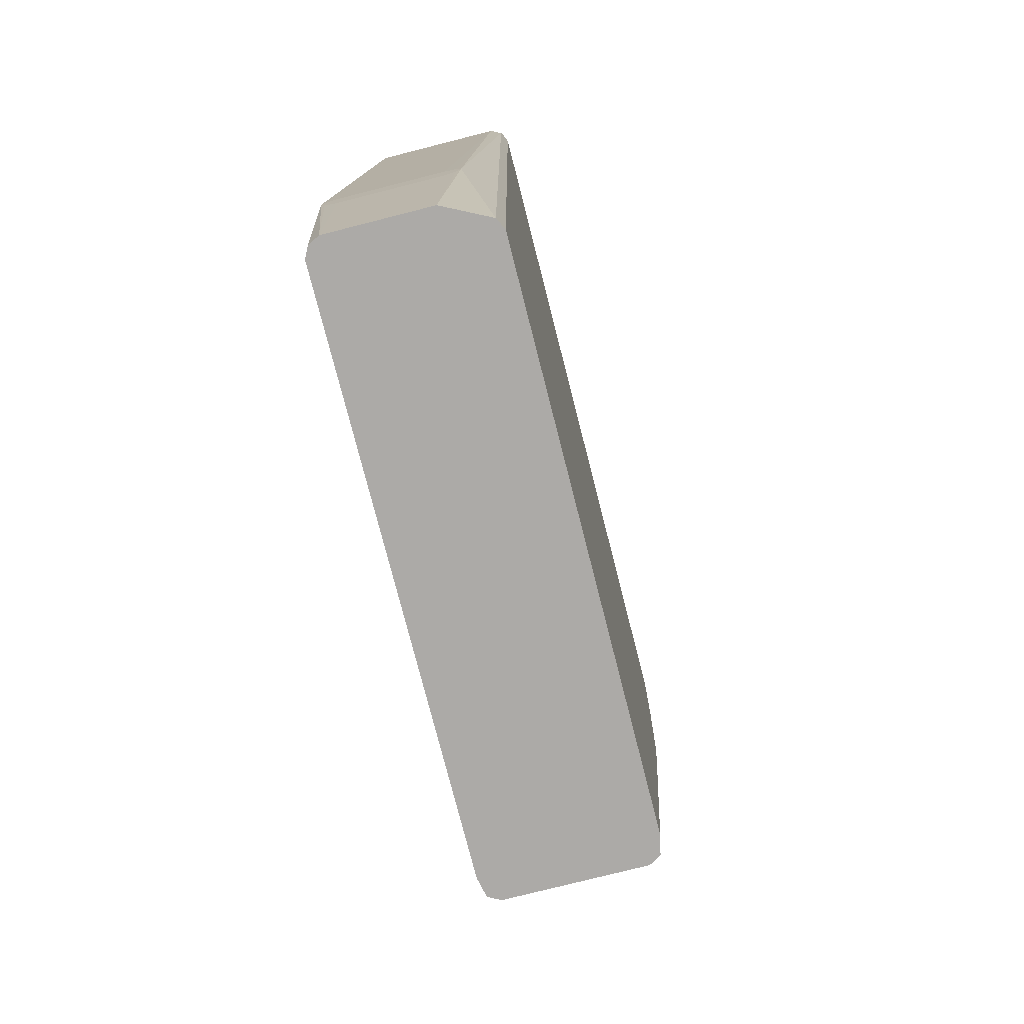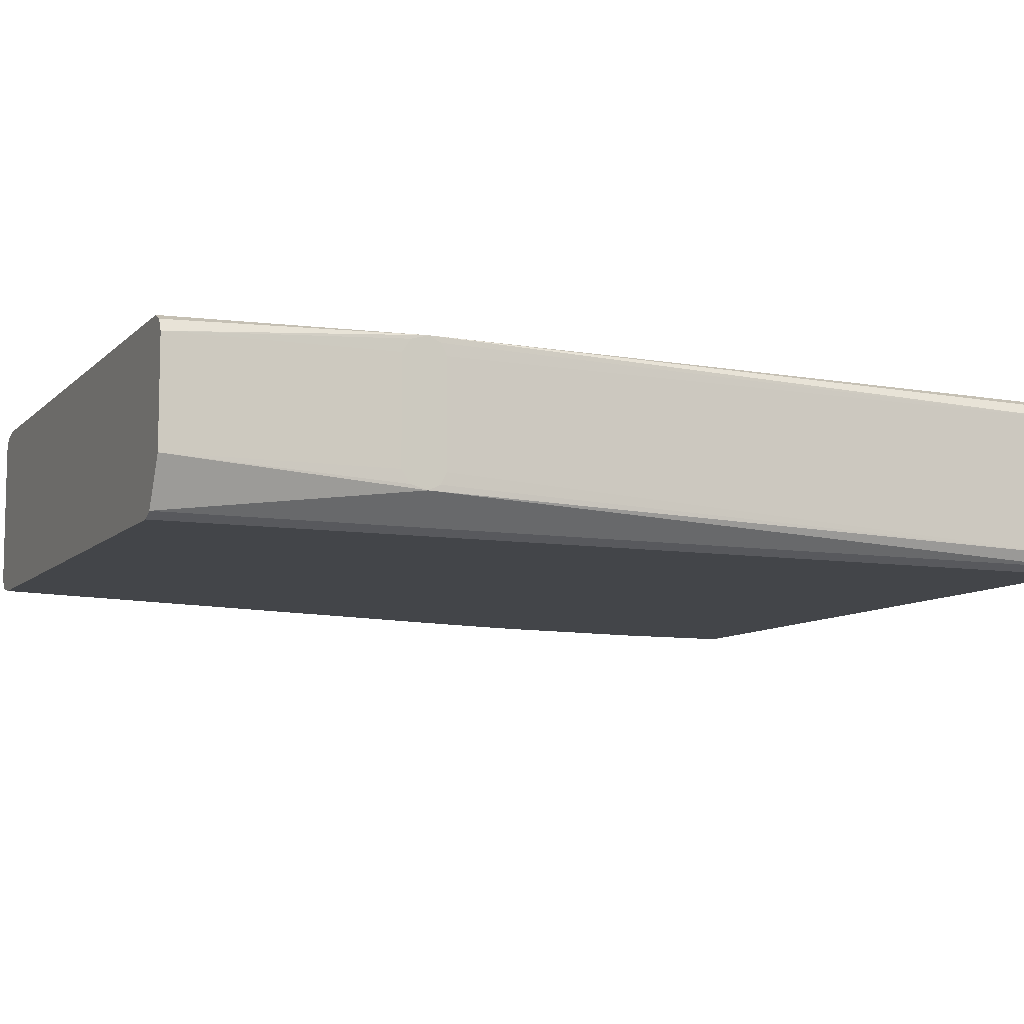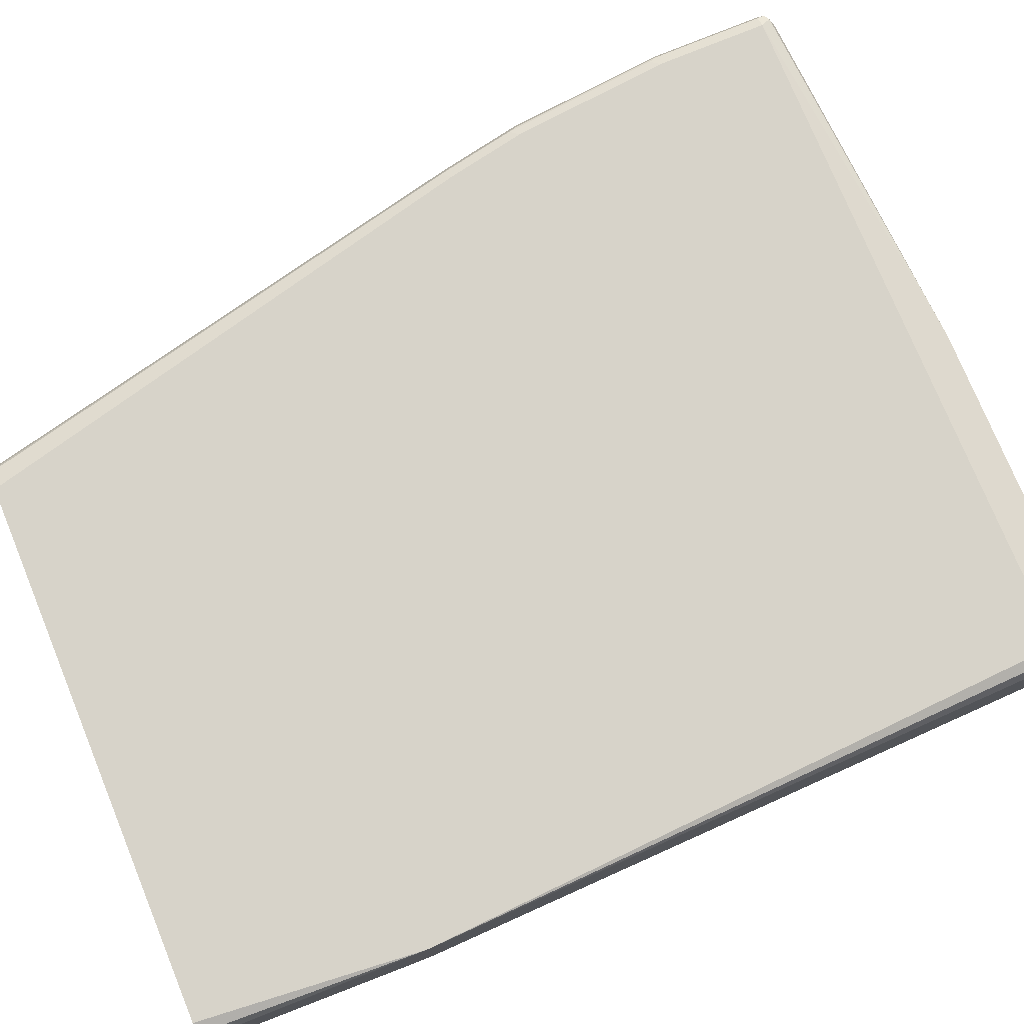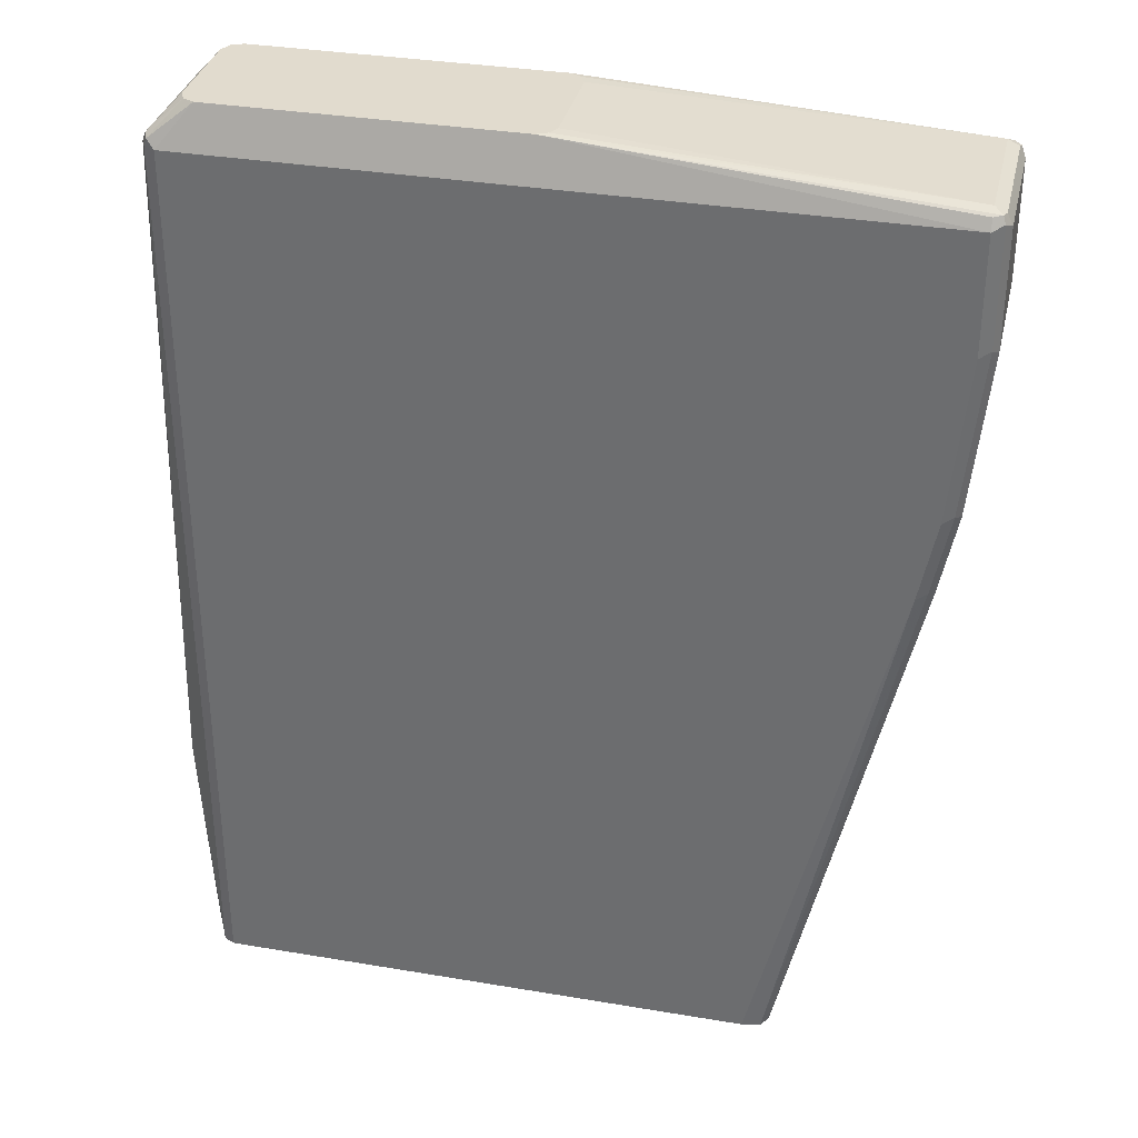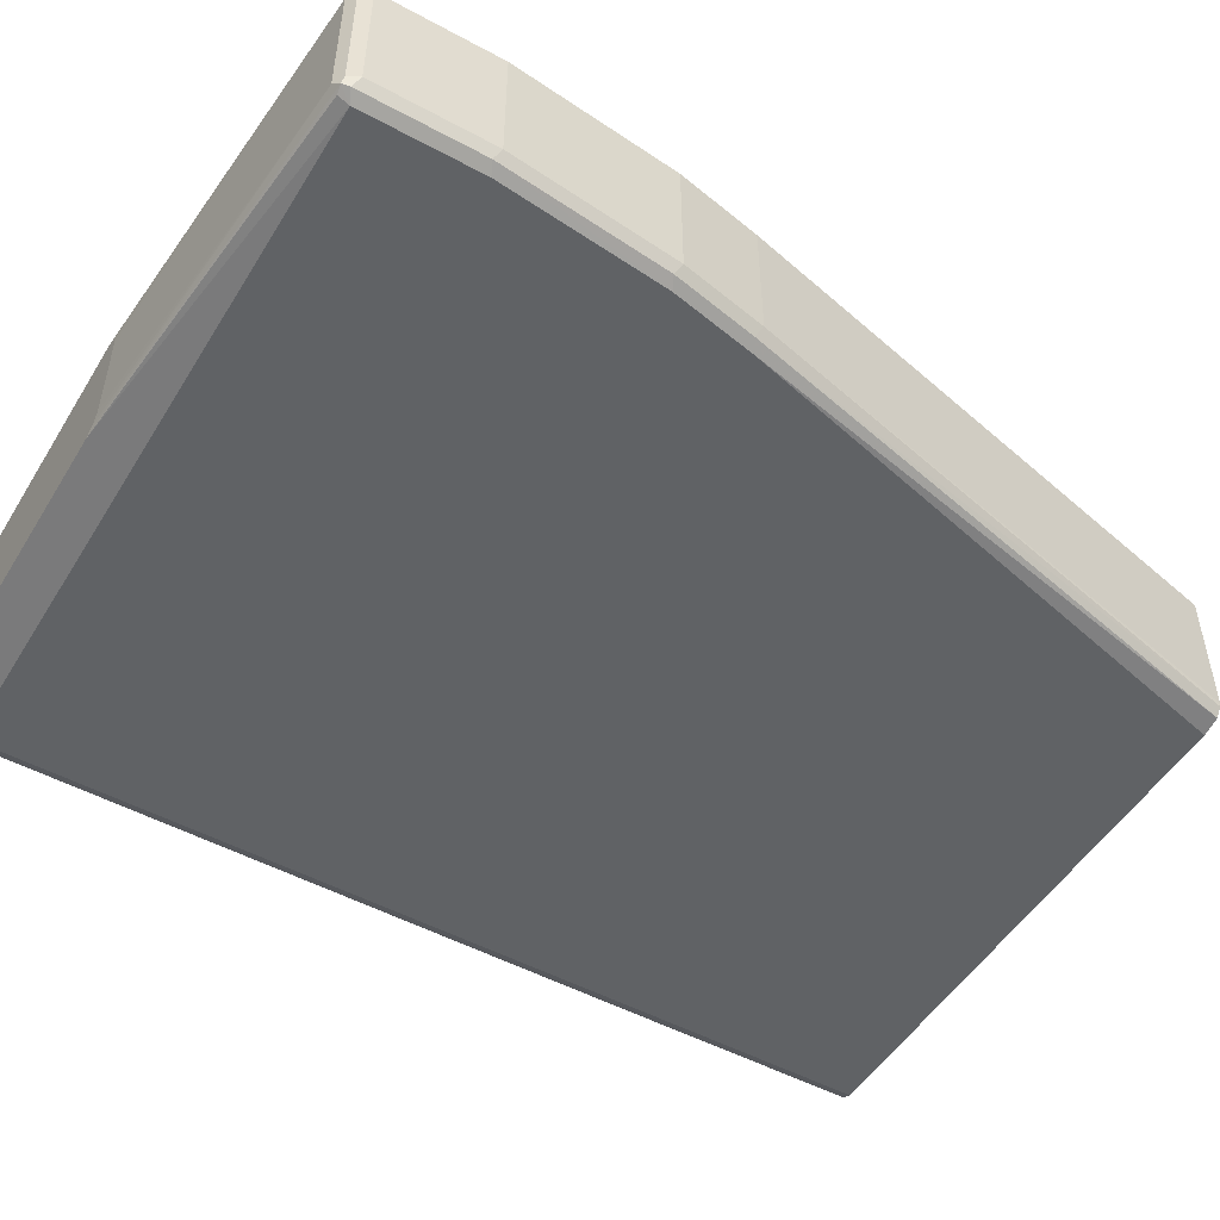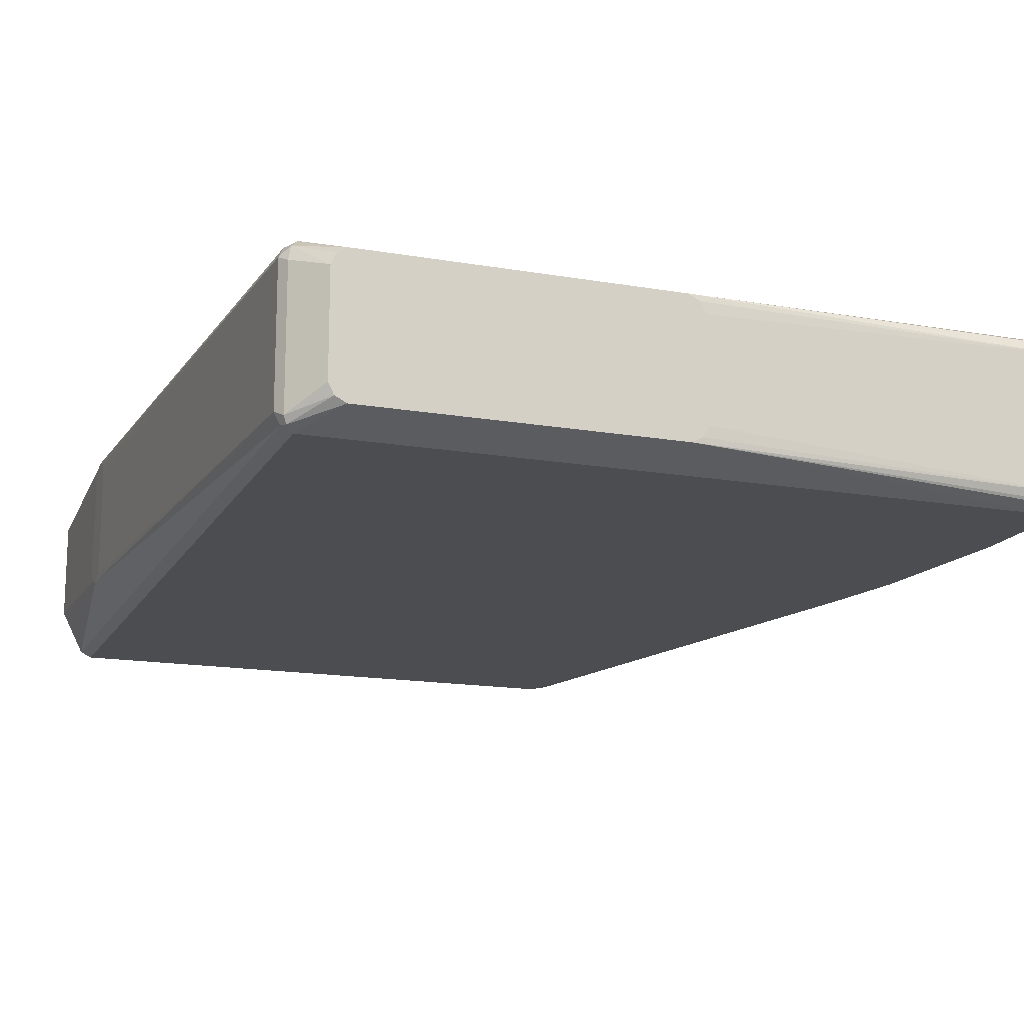
<metadata>
{"format":"obj","ext":"obj","renderer":"f3d","projection":"perspective","resolution":1024,"background":"white","views":[{"elev":-76.1,"azim":-75.7,"up":"+Z"},{"elev":-8.6,"azim":-113.7,"up":"+Y"},{"elev":76.4,"azim":-112.4,"up":"+Y"},{"elev":33.9,"azim":12.9,"up":"+Z"},{"elev":-50.5,"azim":59.3,"up":"+Y"},{"elev":-15.7,"azim":-20.1,"up":"+Y"}]}
</metadata>
<code>
v 0.4224 -0.05173 0.3534
v 0.4282 -0.04885 0.3563
v 0.4267 -0.04742 0.3599
v 0.4311 -0.0431 0.3534
v 0.4282 -0.04885 0.296
v 0.4224 -0.05173 0.2931
v 0.05174 -0.05173 0.3534
v 0.069 -0.0431 0.3745
v 0.2242 -0.0431 0.3745
v 0.4224 -0.04885 0.3592
v 0.4224 -0.0431 0.3621
v 0.4224 0.02586 0.3621
v 0.4282 0.02586 0.3592
v 0.4282 -0.0431 0.3592
v 0.4311 0.02586 0.3534
v 0.4289 0.03017 0.3578
v 0.4253 0.03161 0.3592
v 0.2242 0.02586 0.3745
v 0.4224 0.03449 0.3534
v 0.4282 0.03161 0.3534
v 0.4282 0.03161 0.2931
v 0.4224 0.03449 0.2931
v 0.4267 0.03233 0.2888
v 0.4181 0.03233 0.2026
v 0.4138 0.03449 0.2069
v 0.4052 0.03449 0.1638
v 0.4095 0.03233 0.1595
v 0.4109 0.03161 0.1638
v 0.4195 0.03161 0.2069
v 0.4224 0.02586 0.2069
v 0.4311 0.02586 0.2931
v 0.4311 -0.0431 0.2931
v 0.4224 -0.0431 0.2069
v 0.4138 0.02586 0.1638
v 0.3464 0.03051 -0.1199
v 0.3451 0.03233 -0.1199
v 0.3487 0.02586 -0.1199
v 0.4138 -0.0431 0.1638
v 0.4109 -0.04885 0.1666
v 0.4195 -0.04885 0.2098
v 0.4138 -0.05173 0.2069
v 0.4052 -0.05173 0.1638
v 0.3451 -0.04957 -0.1199
v 0.3483 -0.04488 -0.1199
v 0.3487 -0.0431 -0.1199
v 0.04311 0.03449 -0.1199
v 0.3354 0.03449 -0.1199
v 0.05174 0.03449 0.3534
v 0.069 0.02586 0.3745
v 0.2299 0.02298 0.3745
v 0.06039 -0.03448 0.3745
v 0.2328 -0.03448 0.3745
v 0.2328 0.01724 0.3745
v 0.2299 -0.04023 0.3745
v 0.06323 -0.04023 0.3745
v 0.04745 -0.04957 0.3578
v 0.04601 -0.04597 0.3592
v 0.04601 0.02298 0.3592
v 0.04311 -0.04311 0.3534
v 0.04601 -0.04885 0.3534
v 0.05174 -0.05173 -0.1199
v 0.04601 -0.04885 -0.1199
v 0.03449 -0.02586 -0.1199
v 0.03218 -0.03448 4.029e-05
v 0.03218 -0.03161 0.005749
v 0.03218 -0.02586 0.008627
v 0.03218 0.02586 0.008627
v 0.03218 0.03449 4.029e-05
v 0.03218 0.03161 0.005749
v 0.04311 0.02586 0.3534
v 0.04745 0.03017 0.3578
v 0.04601 0.03161 0.3506
v 0.05462 0.03161 0.3592
v 0.06323 0.02298 0.3745
v 0.06039 0.01724 0.3745
v 0.03736 0.03161 -0.1199
v 0.03449 0.02586 -0.1199
v 0.03218 0.02586 -0.01258
v 0.03218 0.03214 -0.008639
v 0.03218 -0.02586 -0.01258
v 0.03218 -0.03224 -0.008268
v 0.3354 -0.05173 -0.1199
f 62 60 64
f 60 59 64
f 62 61 60
f 62 63 61
f 65 64 59
f 60 61 7
f 62 64 63
f 65 66 64
f 69 70 68
f 66 59 67
f 66 67 64
f 67 68 64
f 69 68 67
f 69 67 70
f 67 59 70
f 56 7 8
f 65 59 66
f 56 60 7
f 53 50 52
f 56 57 59
f 9 50 51
f 70 59 58
f 52 50 9
f 53 12 50
f 53 52 12
f 52 11 12
f 54 11 52
f 54 9 11
f 54 52 9
f 12 18 50
f 8 9 51
f 55 8 51
f 55 56 8
f 55 57 56
f 55 51 57
f 57 51 58
f 57 58 59
f 56 59 60
f 71 70 58
f 43 42 82
f 71 48 72
f 80 64 78
f 81 64 80
f 81 63 64
f 81 80 63
f 80 78 63
f 63 46 61
f 45 61 46
f 78 64 68
f 82 61 45
f 42 6 82
f 41 6 42
f 41 5 6
f 43 82 45
f 44 43 45
f 6 7 61
f 51 50 49
f 82 6 61
f 79 78 68
f 79 68 77
f 79 77 78
f 71 73 48
f 71 49 73
f 71 74 49
f 75 74 71
f 75 51 74
f 75 58 51
f 75 71 58
f 74 51 49
f 73 49 48
f 72 48 68
f 70 72 68
f 68 48 46
f 76 68 46
f 76 77 68
f 76 46 77
f 77 46 63
f 78 77 63
f 71 72 70
f 49 50 18
f 3 4 14
f 18 19 48
f 17 18 12
f 17 19 18
f 17 16 19
f 16 20 19
f 21 20 16
f 21 22 20
f 21 23 22
f 17 12 13
f 24 23 21
f 24 25 22
f 24 26 25
f 24 27 26
f 24 28 27
f 29 28 24
f 29 30 28
f 29 21 30
f 24 22 23
f 29 24 21
f 17 13 16
f 14 4 15
f 49 18 48
f 2 3 1
f 2 4 3
f 2 5 4
f 2 1 5
f 1 6 5
f 1 7 6
f 16 13 15
f 1 8 7
f 10 9 1
f 10 3 9
f 10 1 3
f 3 11 9
f 3 12 11
f 3 13 12
f 3 14 13
f 1 9 8
f 30 21 31
f 13 14 15
f 33 30 32
f 43 39 42
f 44 39 43
f 38 39 44
f 38 44 45
f 38 45 37
f 36 45 46
f 47 36 46
f 39 41 42
f 26 36 47
f 26 47 25
f 25 47 19
f 22 25 19
f 22 19 20
f 47 46 19
f 30 31 32
f 48 19 46
f 27 36 26
f 40 41 39
f 37 45 36
f 21 16 31
f 34 30 33
f 34 28 30
f 40 5 41
f 35 28 34
f 35 27 28
f 35 36 27
f 35 37 36
f 35 34 37
f 34 33 38
f 33 39 38
f 34 38 37
f 33 5 40
f 33 32 5
f 4 5 32
f 4 32 15
f 31 15 32
f 31 16 15
f 33 40 39

</code>
